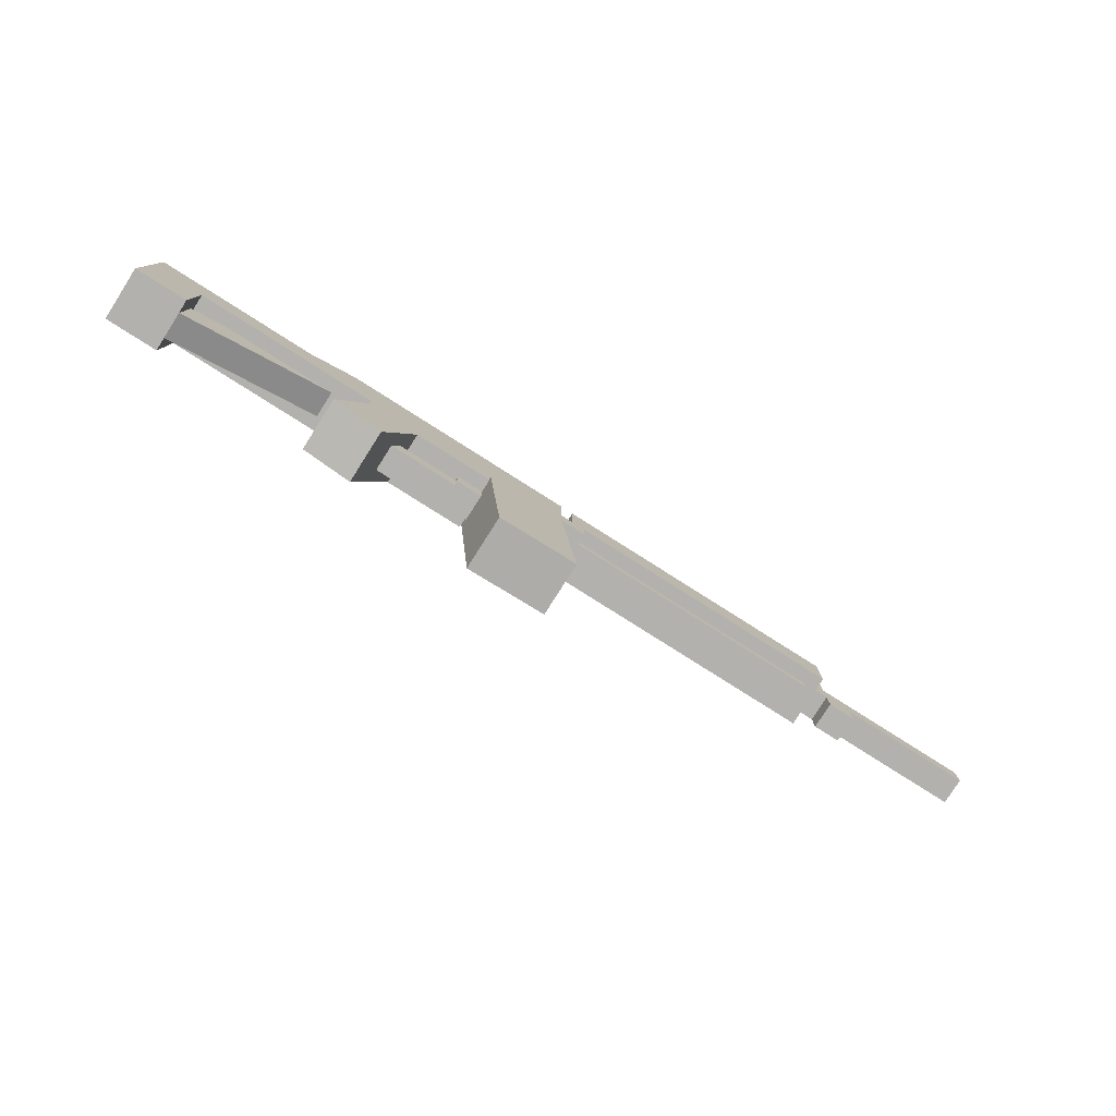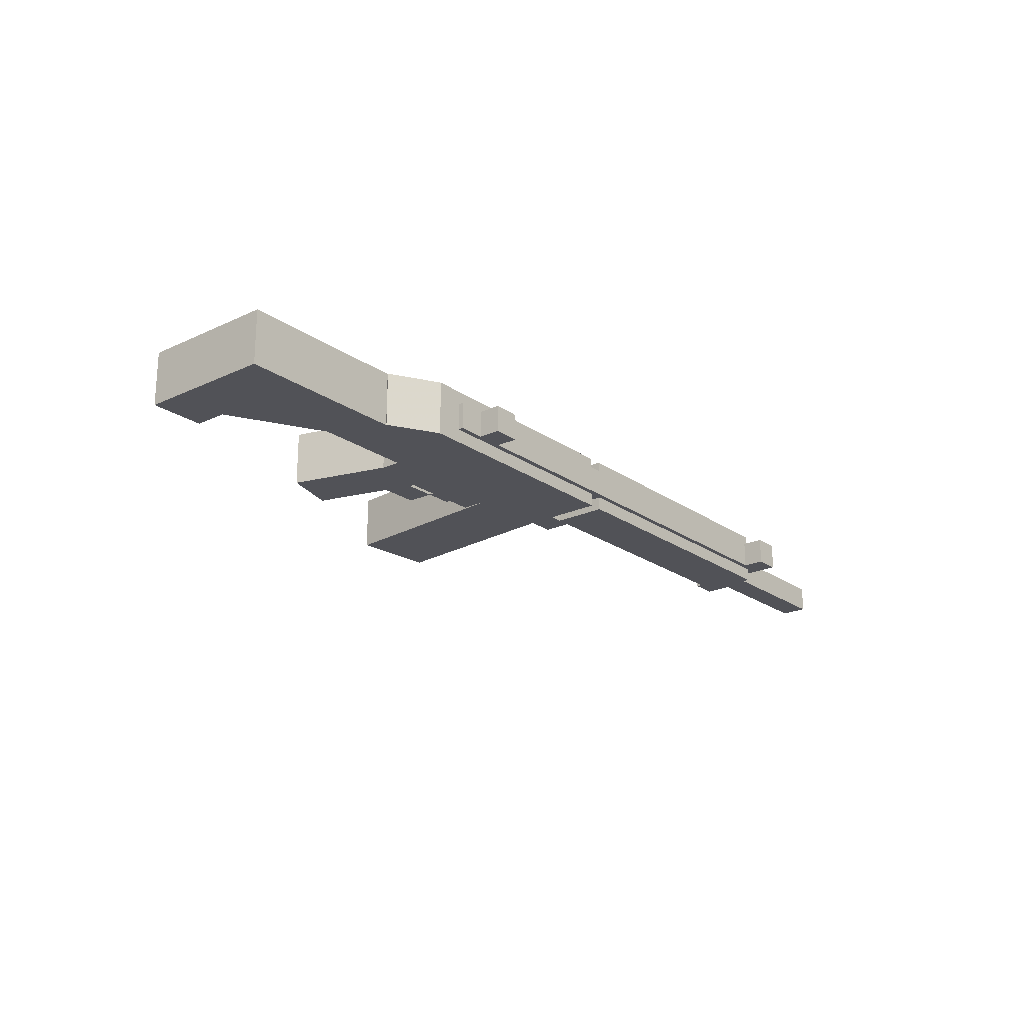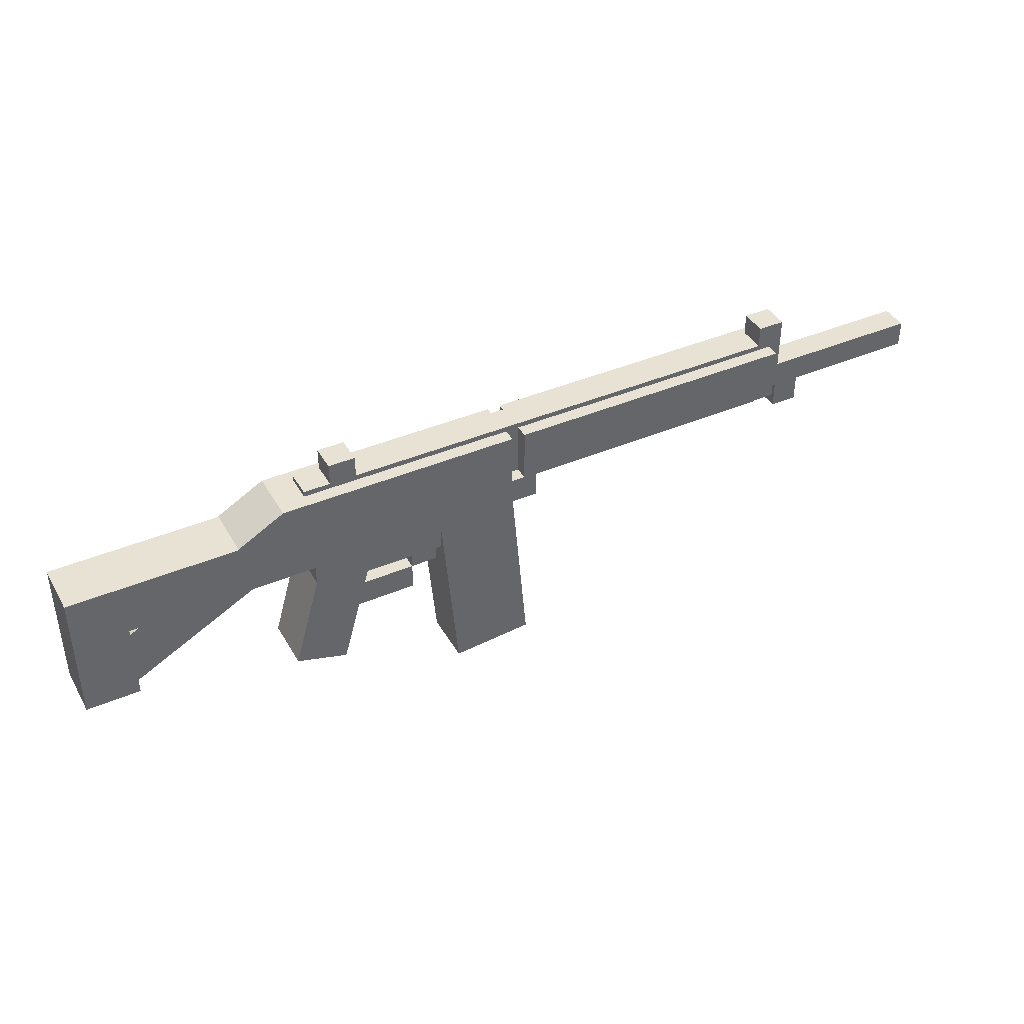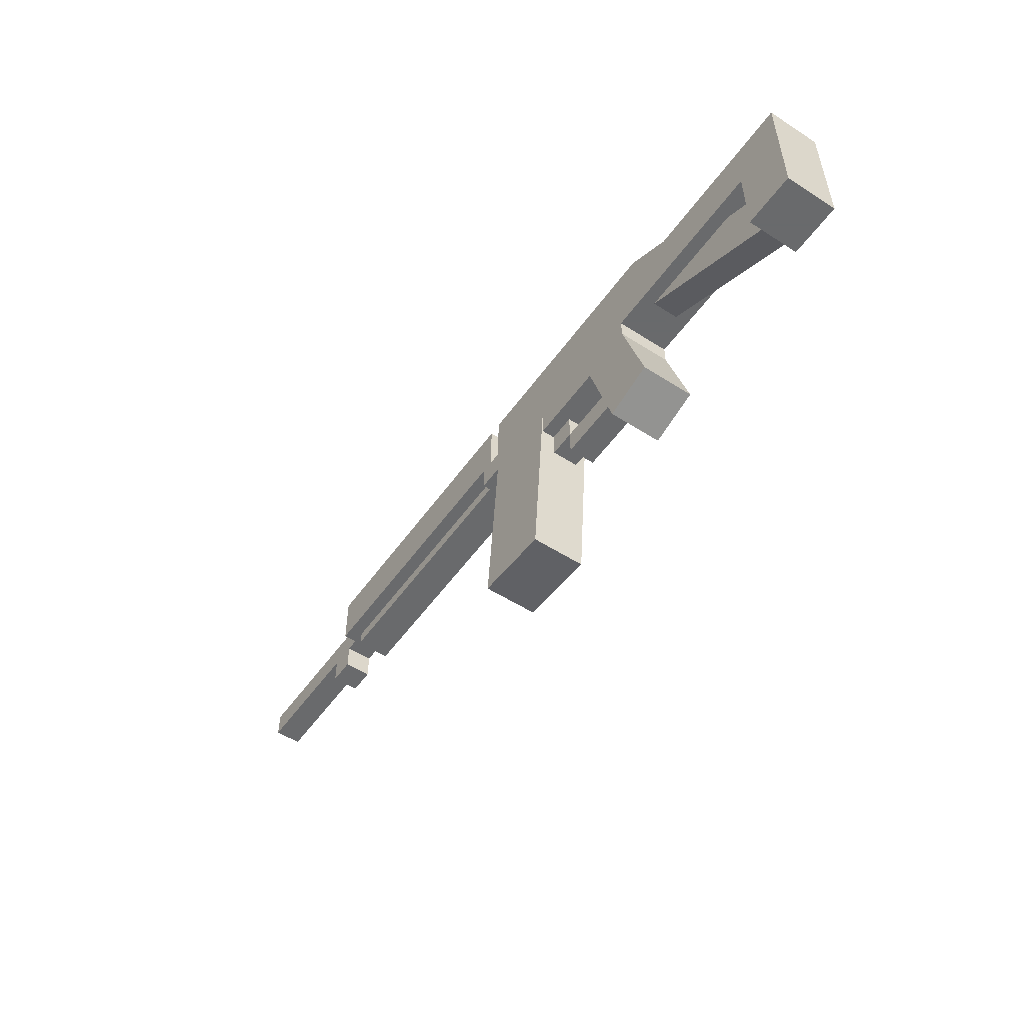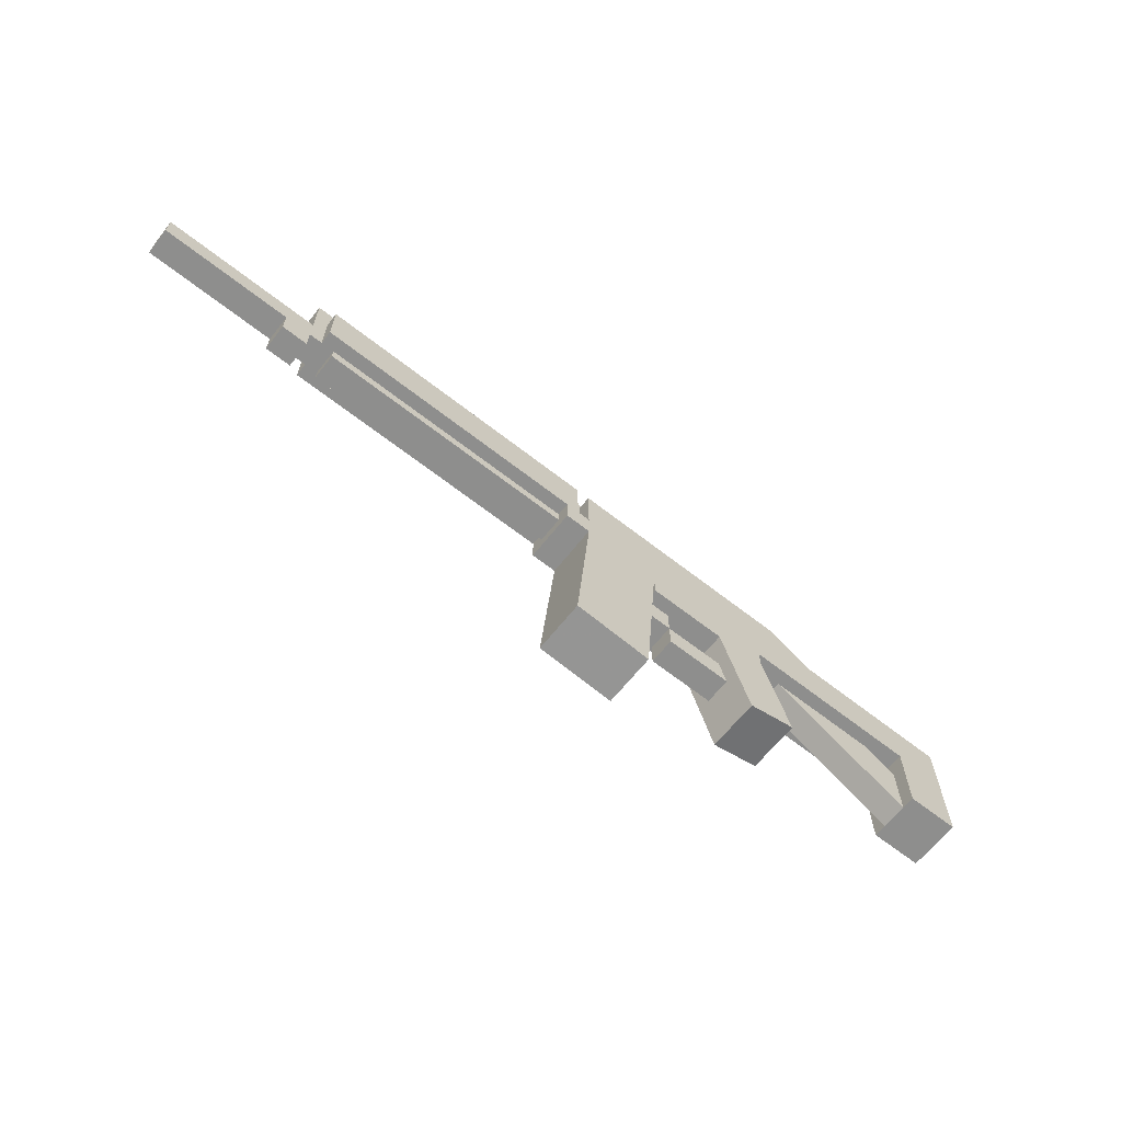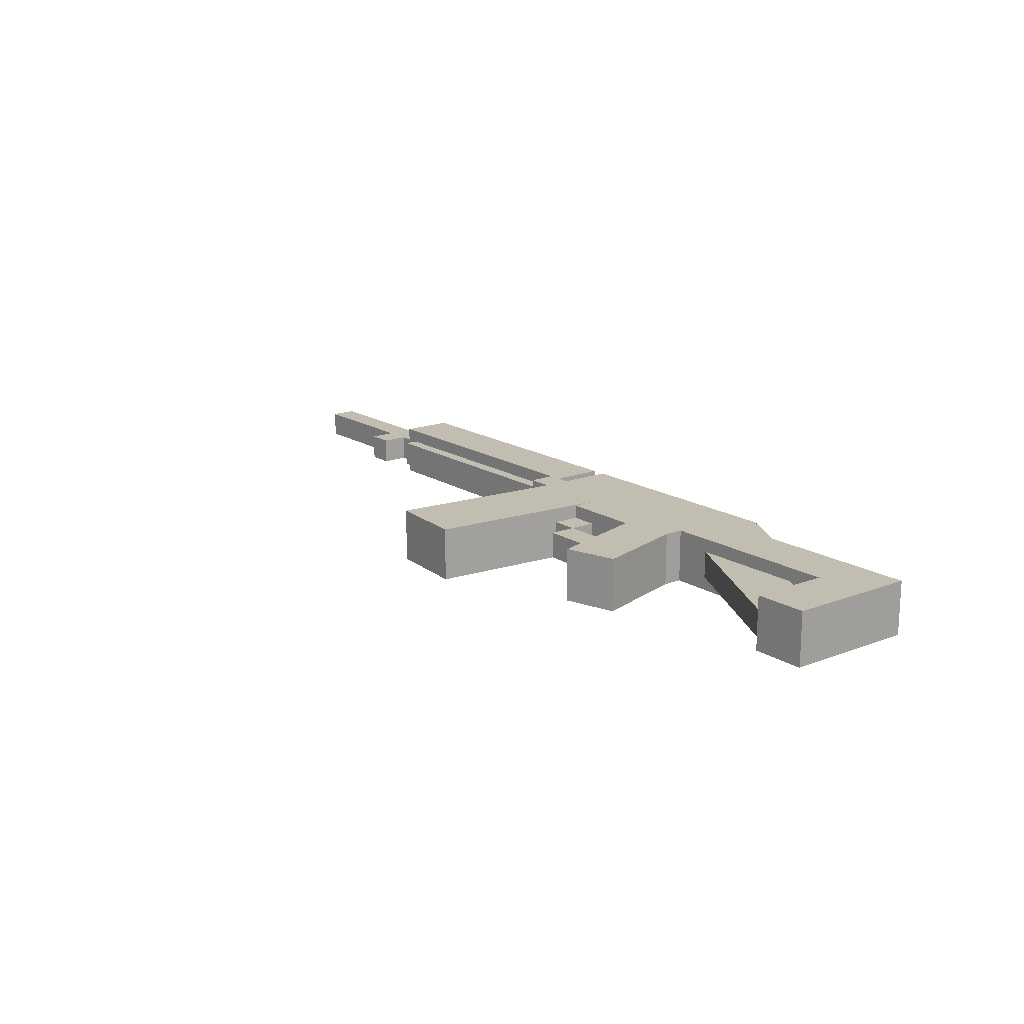
<metadata>
{"format":"obj","ext":"obj","renderer":"f3d","projection":"perspective","resolution":1024,"background":"white","views":[{"elev":-79.2,"azim":147.6,"up":"+Y"},{"elev":-21.5,"azim":129.4,"up":"+Z"},{"elev":40.8,"azim":152.5,"up":"+Y"},{"elev":-52.9,"azim":55.4,"up":"+Y"},{"elev":-64.9,"azim":-38.3,"up":"+Y"},{"elev":16.7,"azim":52.0,"up":"+Z"}]}
</metadata>
<code>
o Shape1
v 0.0625 1.337 0
v -0.5 1.337 0
v -0.5 1.525 0
v 0.0625 1.525 0
v -0.5 1.337 0.125
v 0.0625 1.337 0.125
v 0.0625 1.525 0.125
v -0.5 1.525 0.125
f 1 2 3 4
f 5 6 7 8
f 4 3 8 7
f 6 5 2 1
f 6 1 4 7
f 2 5 8 3
o Shape2
v 0 1.275 0
v -0.3125 1.275 0
v -0.3125 1.337 0
v 0 1.337 0
v -0.3125 1.275 0.125
v 0 1.275 0.125
v 0 1.337 0.125
v -0.3125 1.337 0.125
f 9 10 11 12
f 13 14 15 16
f 12 11 16 15
f 14 13 10 9
f 14 9 12 15
f 10 13 16 11
o Shape3
v 0.06407 1.069 0
v -0.05609 1.035 0
v -0.125 1.275 0
v -0.004842 1.309 0
v -0.05609 1.035 0.125
v 0.06407 1.069 0.125
v -0.004842 1.309 0.125
v -0.125 1.275 0.125
f 17 18 19 20
f 21 22 23 24
f 20 19 24 23
f 22 21 18 17
f 22 17 20 23
f 18 21 24 19
o Shape4
v -0.25 1.212 0.03125
v -0.3125 1.212 0.03125
v -0.3125 1.275 0.03125
v -0.25 1.275 0.03125
v -0.3125 1.212 0.09375
v -0.25 1.212 0.09375
v -0.25 1.275 0.09375
v -0.3125 1.275 0.09375
f 25 26 27 28
f 29 30 31 32
f 28 27 32 31
f 30 29 26 25
f 30 25 28 31
f 26 29 32 27
o Shape5
v -0.0625 1.15 0.03125
v -0.25 1.15 0.03125
v -0.25 1.212 0.03125
v -0.0625 1.212 0.03125
v -0.25 1.15 0.09375
v -0.0625 1.15 0.09375
v -0.0625 1.212 0.09375
v -0.25 1.212 0.09375
f 33 34 35 36
f 37 38 39 40
f 36 35 40 39
f 38 37 34 33
f 38 33 36 39
f 34 37 40 35
o Shape6
v -0.3506 0.9017 0
v -0.5374 0.918 0
v -0.4993 1.354 0
v -0.3125 1.337 0
v -0.5374 0.918 0.125
v -0.3506 0.9017 0.125
v -0.3125 1.337 0.125
v -0.4993 1.354 0.125
f 41 42 43 44
f 45 46 47 48
f 44 43 48 47
f 46 45 42 41
f 46 41 44 47
f 42 45 48 43
o Shape7
v 0.5625 1.337 0
v 0.0625 1.337 0
v 0.0625 1.462 0
v 0.5625 1.462 0
v 0.0625 1.337 0.125
v 0.5625 1.337 0.125
v 0.5625 1.462 0.125
v 0.0625 1.462 0.125
f 49 50 51 52
f 53 54 55 56
f 52 51 56 55
f 54 53 50 49
f 54 49 52 55
f 50 53 56 51
o Shape8
v 0.5625 1.15 0
v 0.4375 1.15 0
v 0.4375 1.337 0
v 0.5625 1.337 0
v 0.4375 1.15 0.125
v 0.5625 1.15 0.125
v 0.5625 1.337 0.125
v 0.4375 1.337 0.125
f 57 58 59 60
f 61 62 63 64
f 60 59 64 63
f 62 61 58 57
f 62 57 60 63
f 58 61 64 59
o Shape9
v 0.4375 1.15 0.03125
v 0.05121 1.355 0.03125
v 0.1099 1.466 0.03125
v 0.4962 1.26 0.03125
v 0.05121 1.355 0.09375
v 0.4375 1.15 0.09375
v 0.4962 1.26 0.09375
v 0.1099 1.466 0.09375
f 65 66 67 68
f 69 70 71 72
f 68 67 72 71
f 70 69 66 65
f 70 65 68 71
f 66 69 72 67
o Shape10
v 0.1415 1.41 0
v 0.0322 1.47 0
v 0.0625 1.525 0
v 0.1718 1.464 0
v 0.0322 1.47 0.125
v 0.1415 1.41 0.125
v 0.1718 1.464 0.125
v 0.0625 1.525 0.125
f 73 74 75 76
f 77 78 79 80
f 76 75 80 79
f 78 77 74 73
f 78 73 76 79
f 74 77 80 75
o Shape11
v -0.5312 1.4 0
v -1.219 1.4 0
v -1.219 1.525 0
v -0.5312 1.525 0
v -1.219 1.4 0.125
v -0.5312 1.4 0.125
v -0.5312 1.525 0.125
v -1.219 1.525 0.125
f 81 82 83 84
f 85 86 87 88
f 84 83 88 87
f 86 85 82 81
f 86 81 84 87
f 82 85 88 83
o Shape12
v -0.5 1.369 0.03125
v -0.5625 1.369 0.03125
v -0.5625 1.494 0.03125
v -0.5 1.494 0.03125
v -0.5625 1.369 0.09375
v -0.5 1.369 0.09375
v -0.5 1.494 0.09375
v -0.5625 1.494 0.09375
f 89 90 91 92
f 93 94 95 96
f 92 91 96 95
f 94 93 90 89
f 94 89 92 95
f 90 93 96 91
o Shape13
v -0.5625 1.369 0.03125
v -1.188 1.369 0.03125
v -1.188 1.431 0.03125
v -0.5625 1.431 0.03125
v -1.188 1.369 0.09375
v -0.5625 1.369 0.09375
v -0.5625 1.431 0.09375
v -1.188 1.431 0.09375
f 97 98 99 100
f 101 102 103 104
f 100 99 104 103
f 102 101 98 97
f 102 97 100 103
f 98 101 104 99
o Shape14
v -0.5 1.337 0
v -0.5625 1.337 0
v -0.5625 1.4 0
v -0.5 1.4 0
v -0.5625 1.337 0.125
v -0.5 1.337 0.125
v -0.5 1.4 0.125
v -0.5625 1.4 0.125
f 105 106 107 108
f 109 110 111 112
f 108 107 112 111
f 110 109 106 105
f 110 105 108 111
f 106 109 112 107
o Shape15
v 0 1.475 0.03125
v -1.188 1.475 0.03125
v -1.188 1.538 0.03125
v 0 1.538 0.03125
v -1.188 1.475 0.09375
v 0 1.475 0.09375
v 0 1.538 0.09375
v -1.188 1.538 0.09375
f 113 114 115 116
f 117 118 119 120
f 116 115 120 119
f 118 117 114 113
f 118 113 116 119
f 114 117 120 115
o Shape16
v -1.188 1.4 0.03125
v -1.625 1.4 0.03125
v -1.625 1.462 0.03125
v -1.188 1.462 0.03125
v -1.625 1.4 0.09375
v -1.188 1.4 0.09375
v -1.188 1.462 0.09375
v -1.625 1.462 0.09375
f 121 122 123 124
f 125 126 127 128
f 124 123 128 127
f 126 125 122 121
f 126 121 124 127
f 122 125 128 123
o Shape17
v -1.188 1.462 0.03125
v -1.25 1.462 0.03125
v -1.25 1.587 0.03125
v -1.188 1.587 0.03125
v -1.25 1.462 0.09375
v -1.188 1.462 0.09375
v -1.188 1.587 0.09375
v -1.25 1.587 0.09375
f 129 130 131 132
f 133 134 135 136
f 132 131 136 135
f 134 133 130 129
f 134 129 132 135
f 130 133 136 131
o Shape18
v -0.0625 1.525 0.03125
v -0.125 1.525 0.03125
v -0.125 1.587 0.03125
v -0.0625 1.587 0.03125
v -0.125 1.525 0.09375
v -0.0625 1.525 0.09375
v -0.0625 1.587 0.09375
v -0.125 1.587 0.09375
f 137 138 139 140
f 141 142 143 144
f 140 139 144 143
f 142 141 138 137
f 142 137 140 143
f 138 141 144 139
o Shape19
v -1.25 1.337 0.03125
v -1.312 1.337 0.03125
v -1.312 1.4 0.03125
v -1.25 1.4 0.03125
v -1.312 1.337 0.09375
v -1.25 1.337 0.09375
v -1.25 1.4 0.09375
v -1.312 1.4 0.09375
f 145 146 147 148
f 149 150 151 152
f 148 147 152 151
f 150 149 146 145
f 150 145 148 151
f 146 149 152 147

</code>
